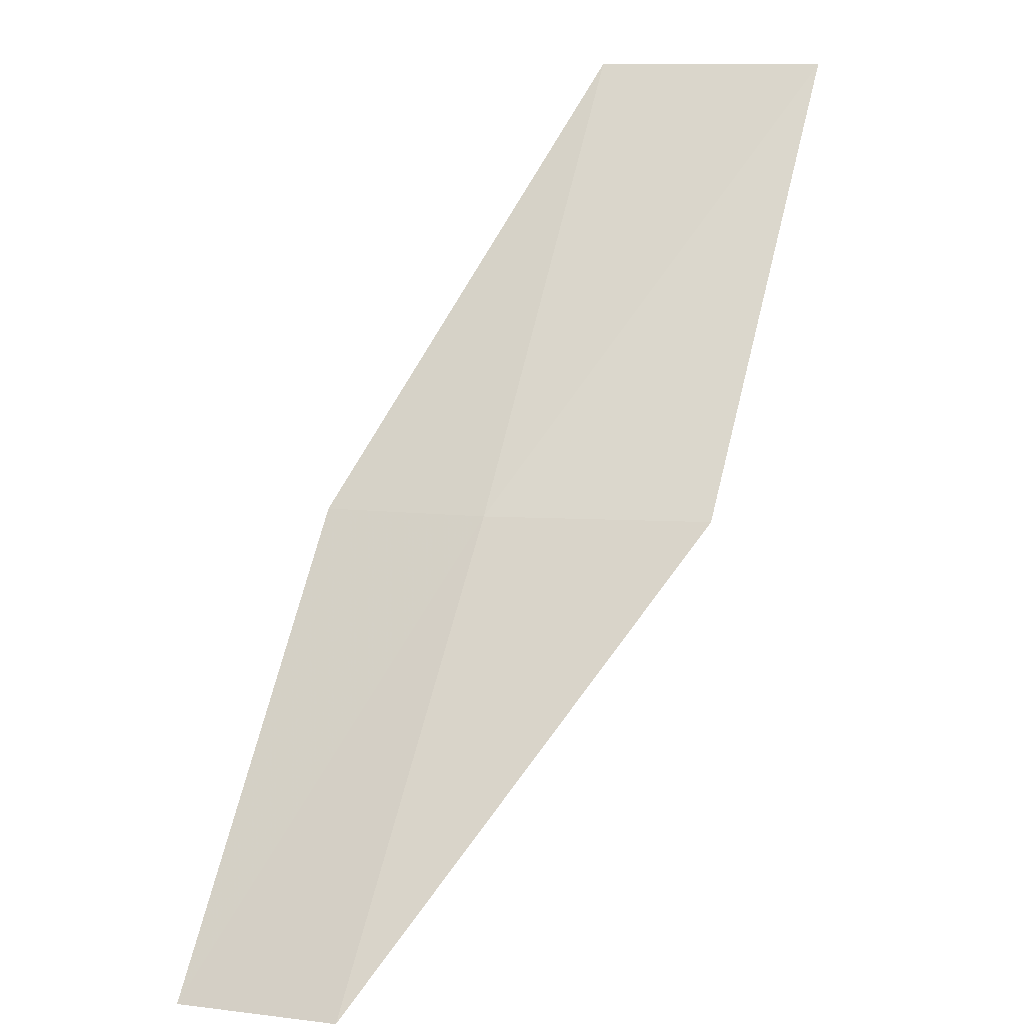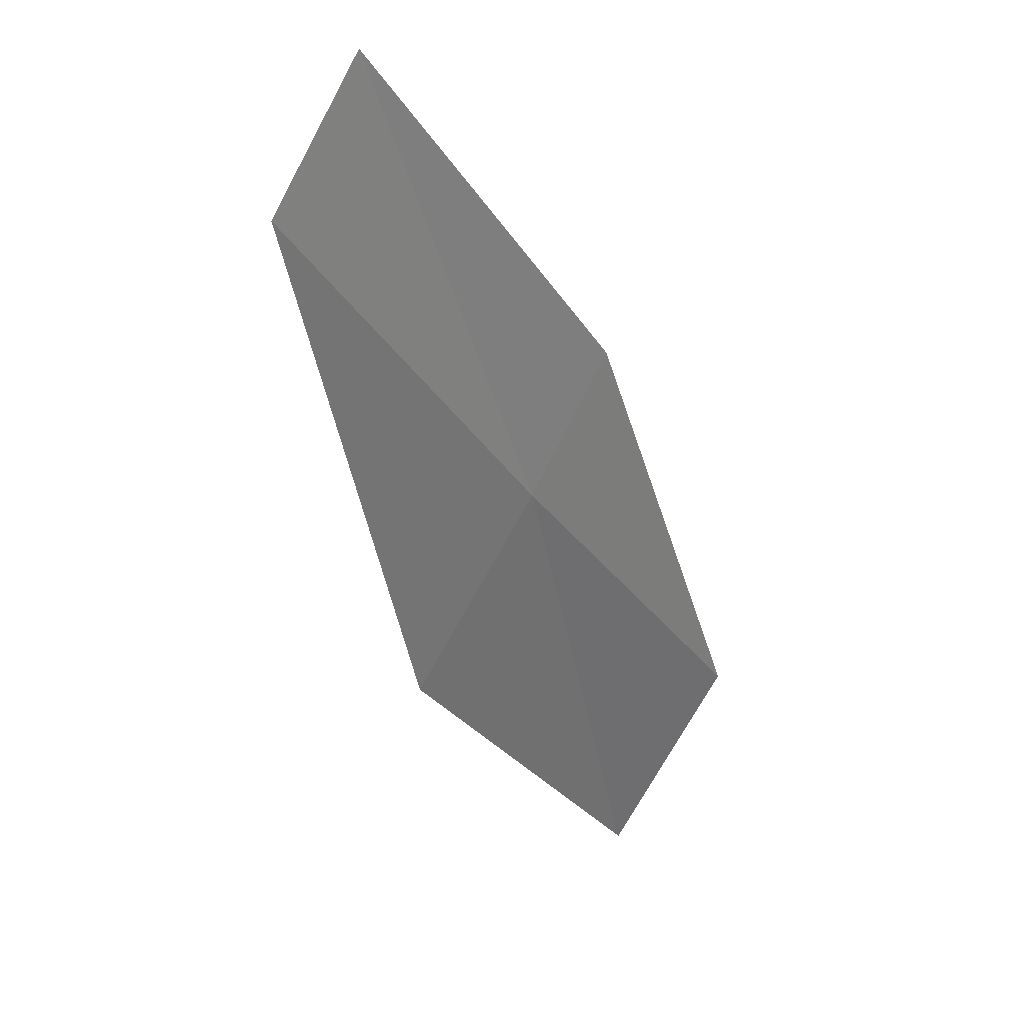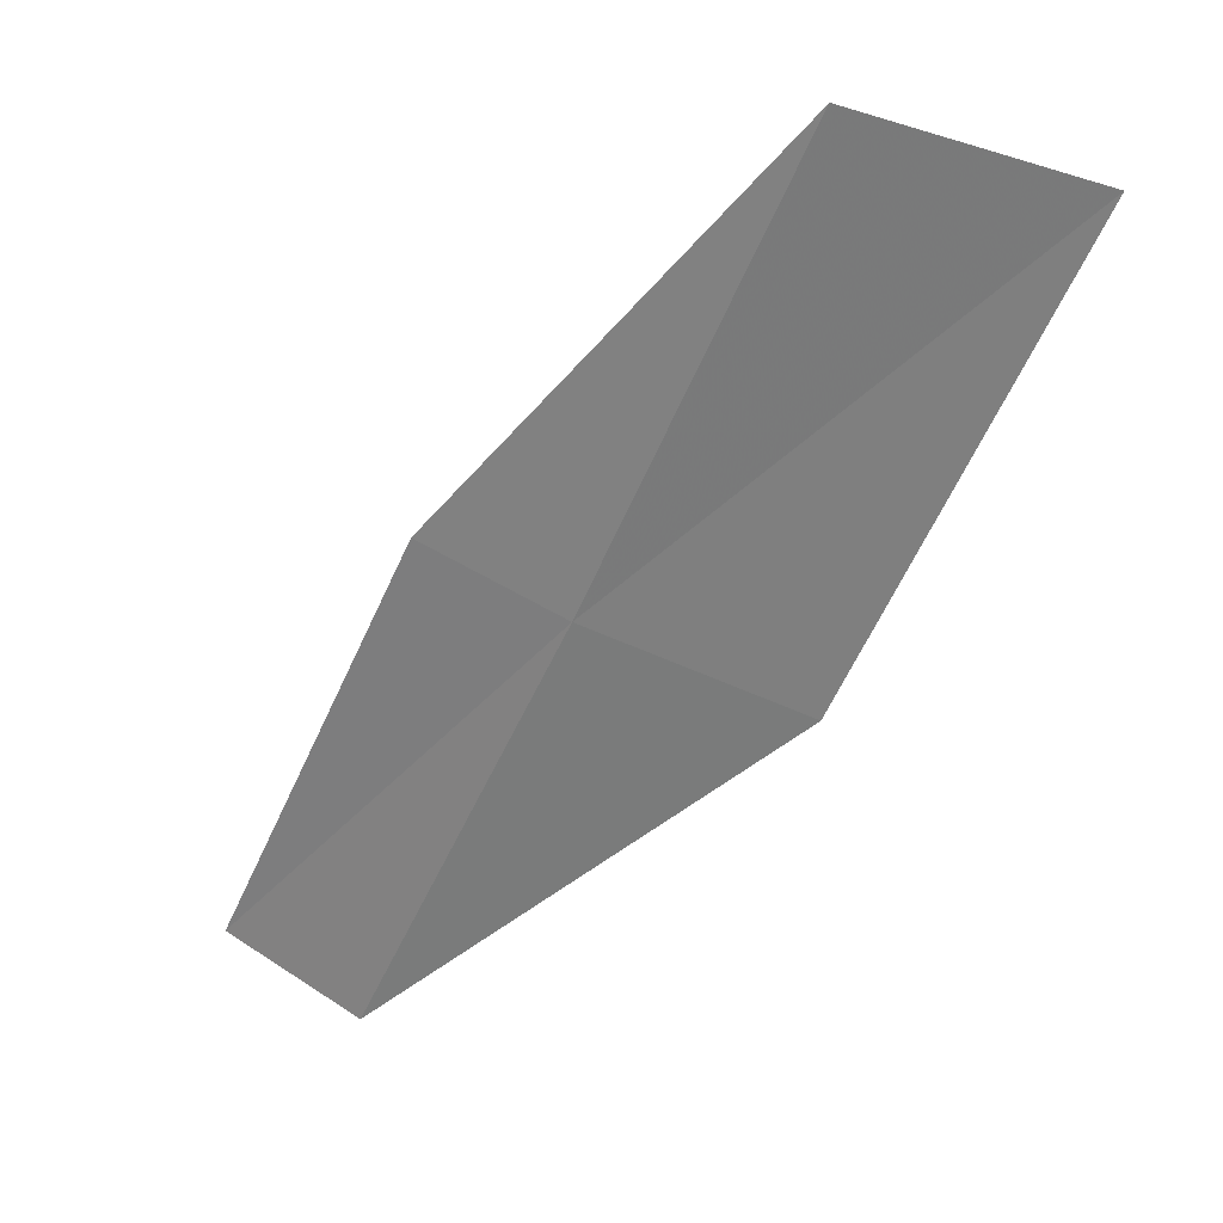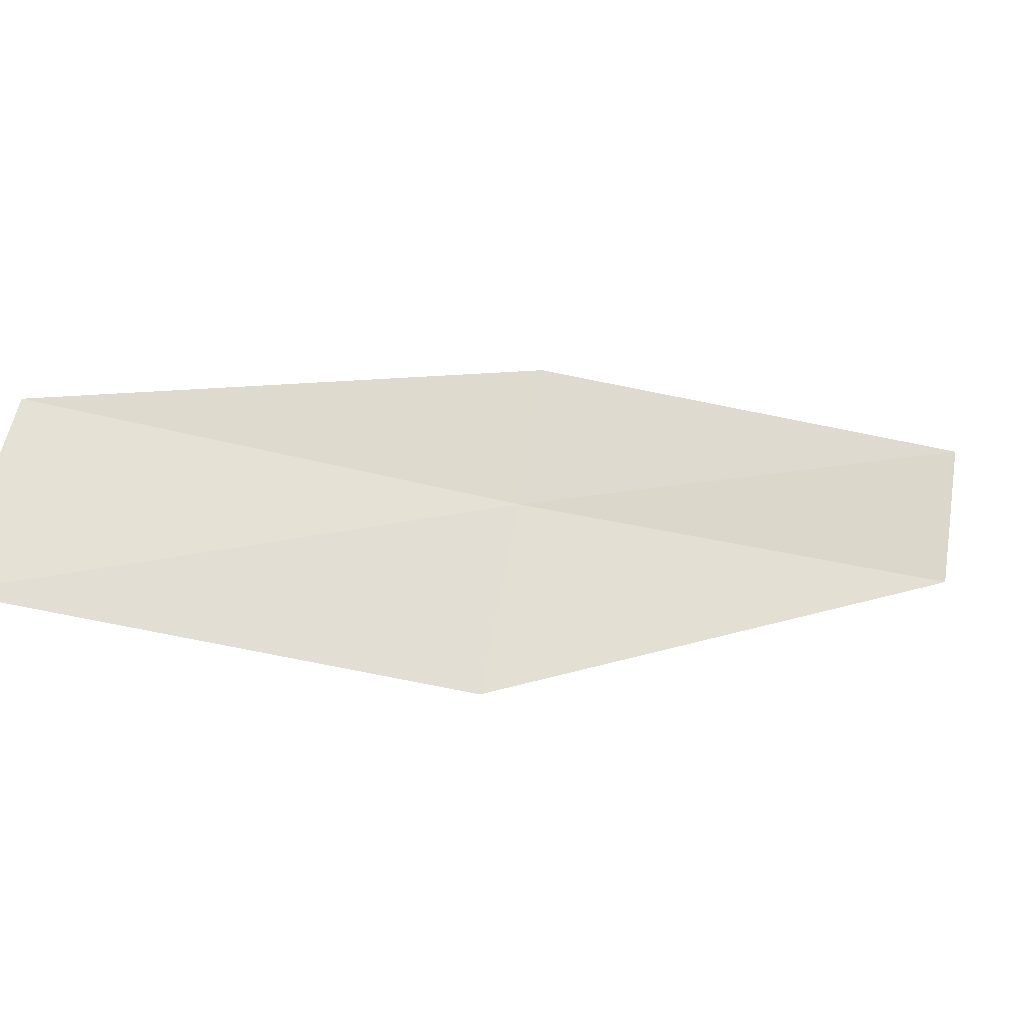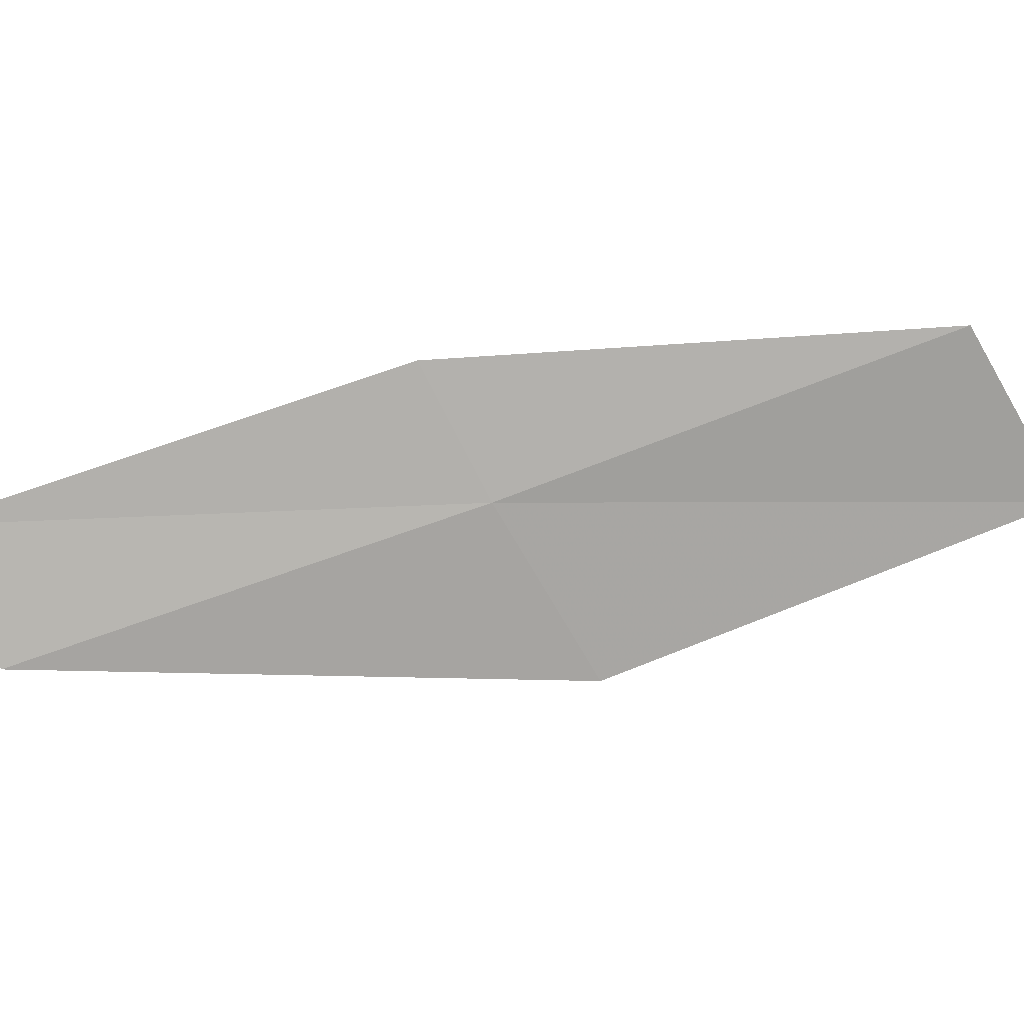
<metadata>
{"format":"obj","ext":"obj","renderer":"f3d","projection":"perspective","resolution":1024,"background":"white","views":[{"elev":12.8,"azim":-25.9,"up":"+Z"},{"elev":-47.6,"azim":-126.2,"up":"+Y"},{"elev":59.6,"azim":-7.7,"up":"+Z"},{"elev":23.3,"azim":101.4,"up":"+Y"},{"elev":-30.9,"azim":-54.5,"up":"+Y"}]}
</metadata>
<code>
v 13.77 -19.47 6
v 13.2 -19.01 6
v 12.18 -19.67 4
v 12.74 -20.17 4
v 14.65 -20.03 6
v 14.77 -18.72 8
v 15.68 -19.23 8
f 1 2 3
f 1 3 4
f 1 4 5
f 1 6 2
f 1 7 6
f 1 5 7

</code>
